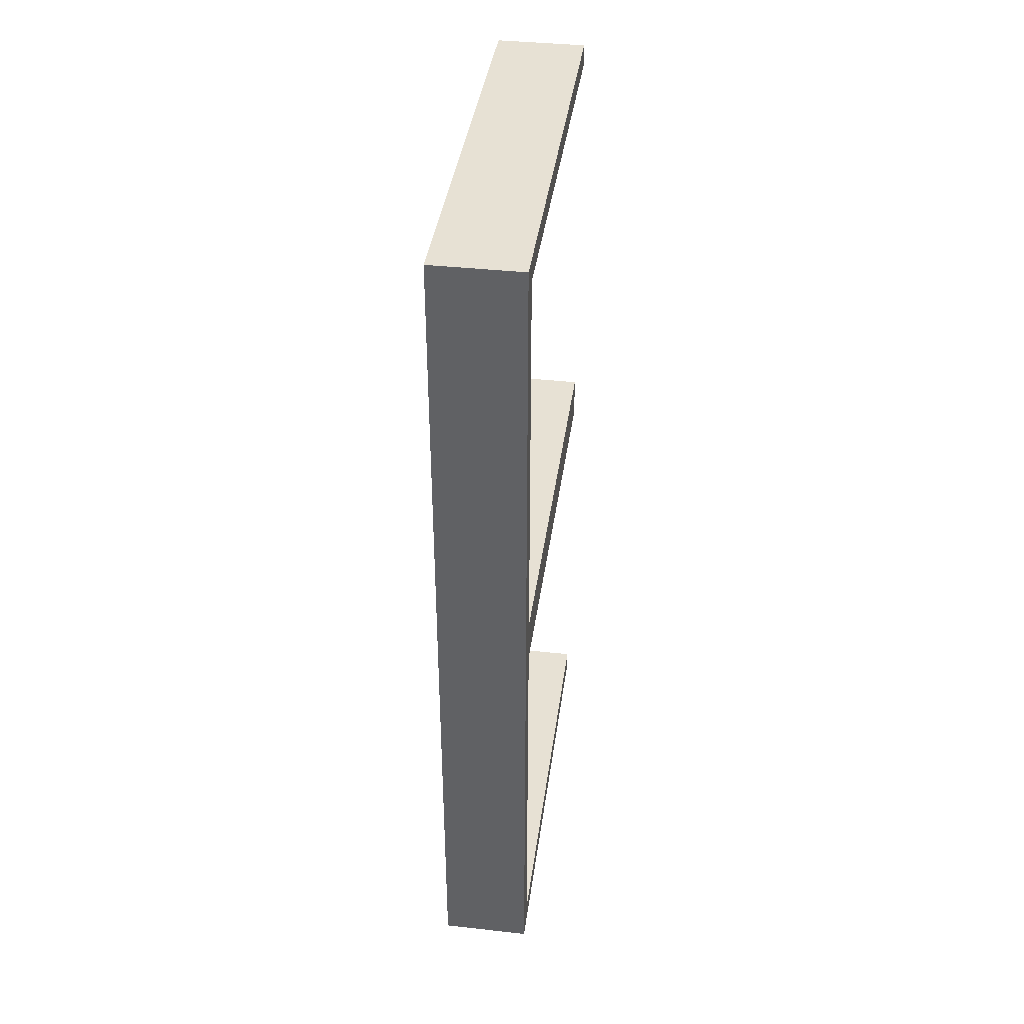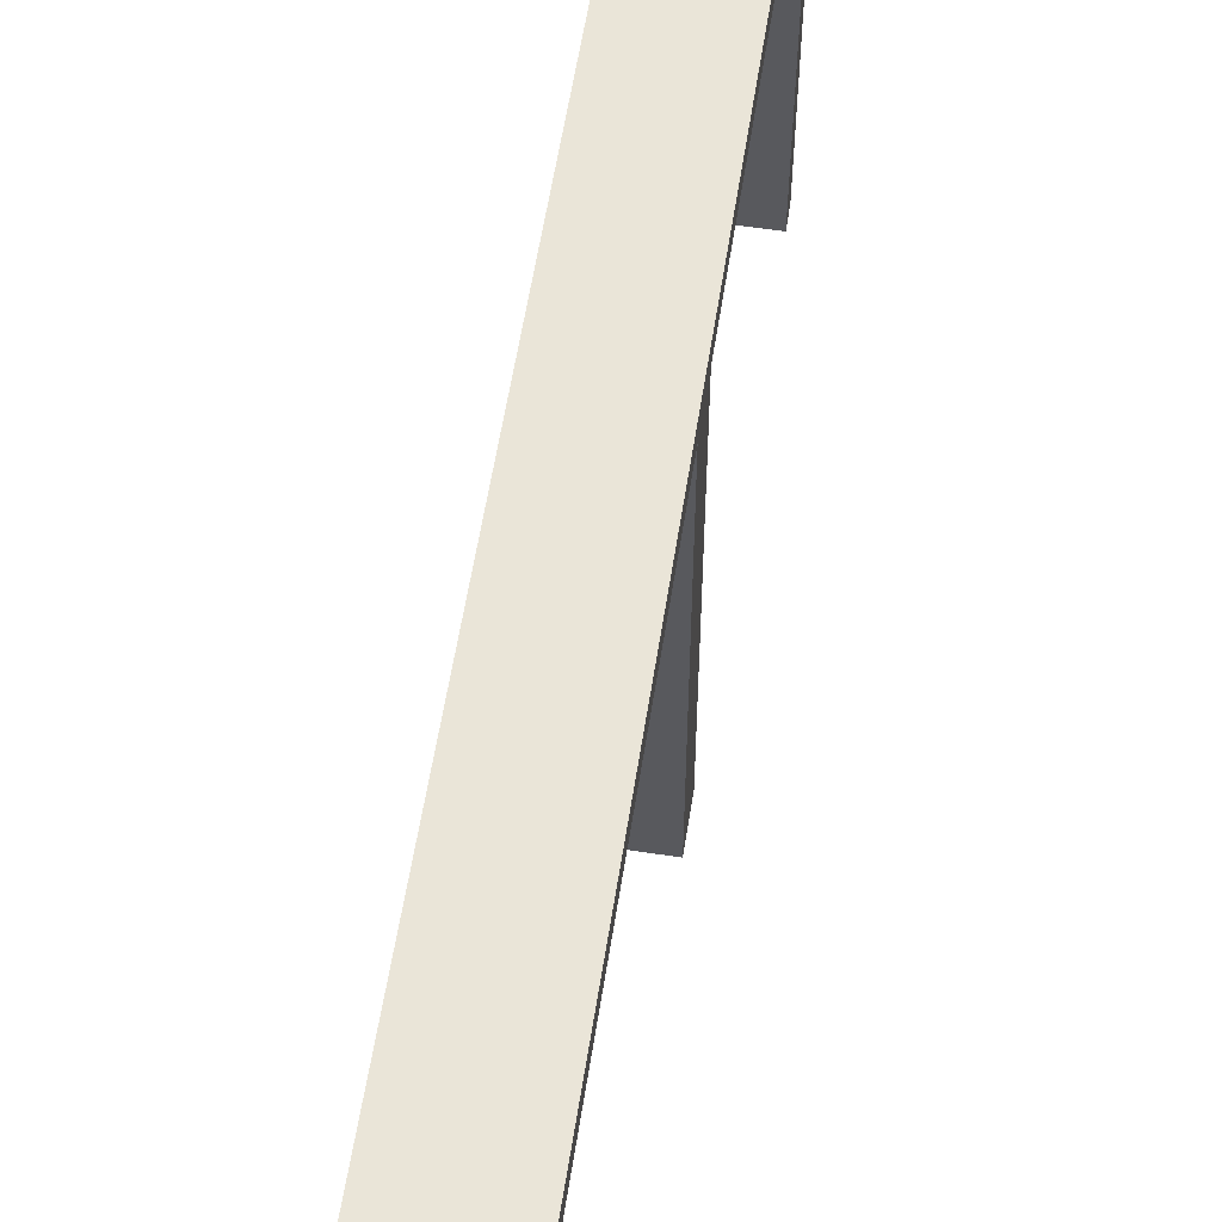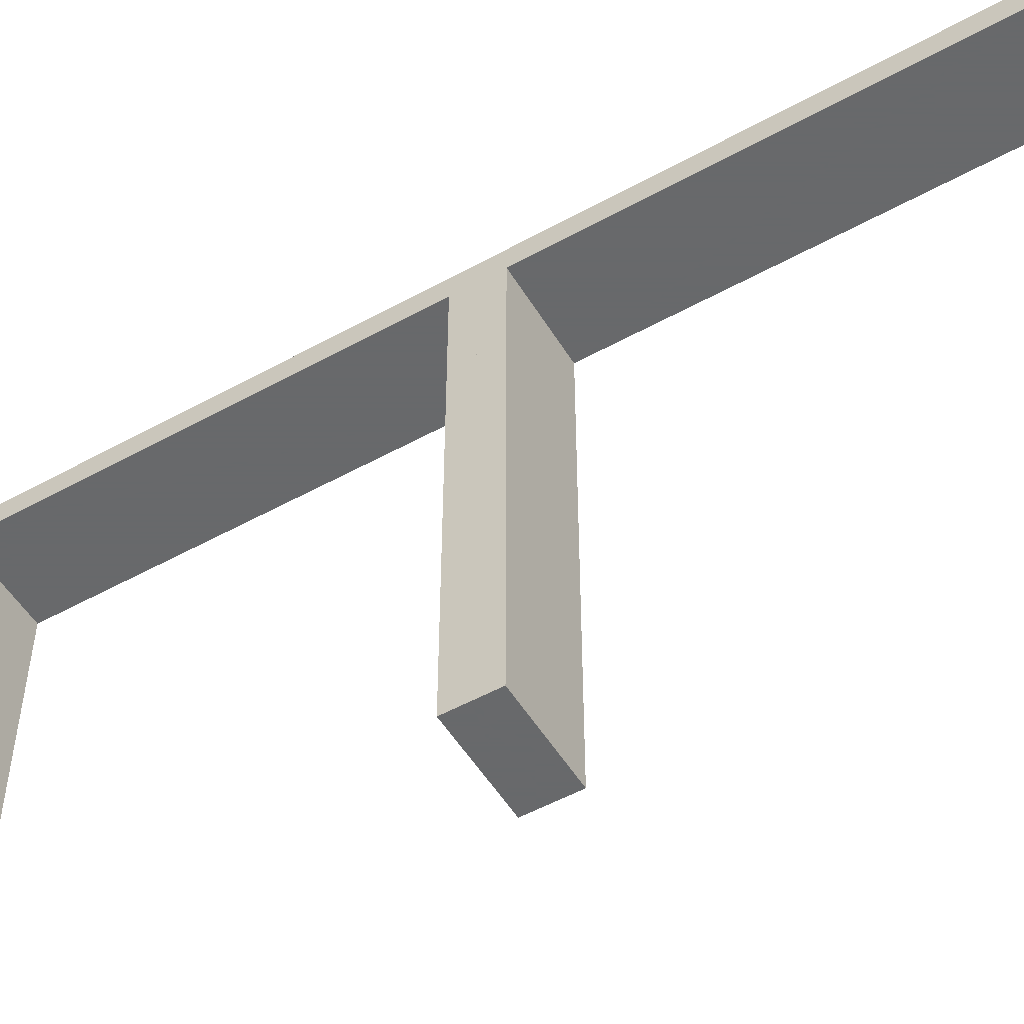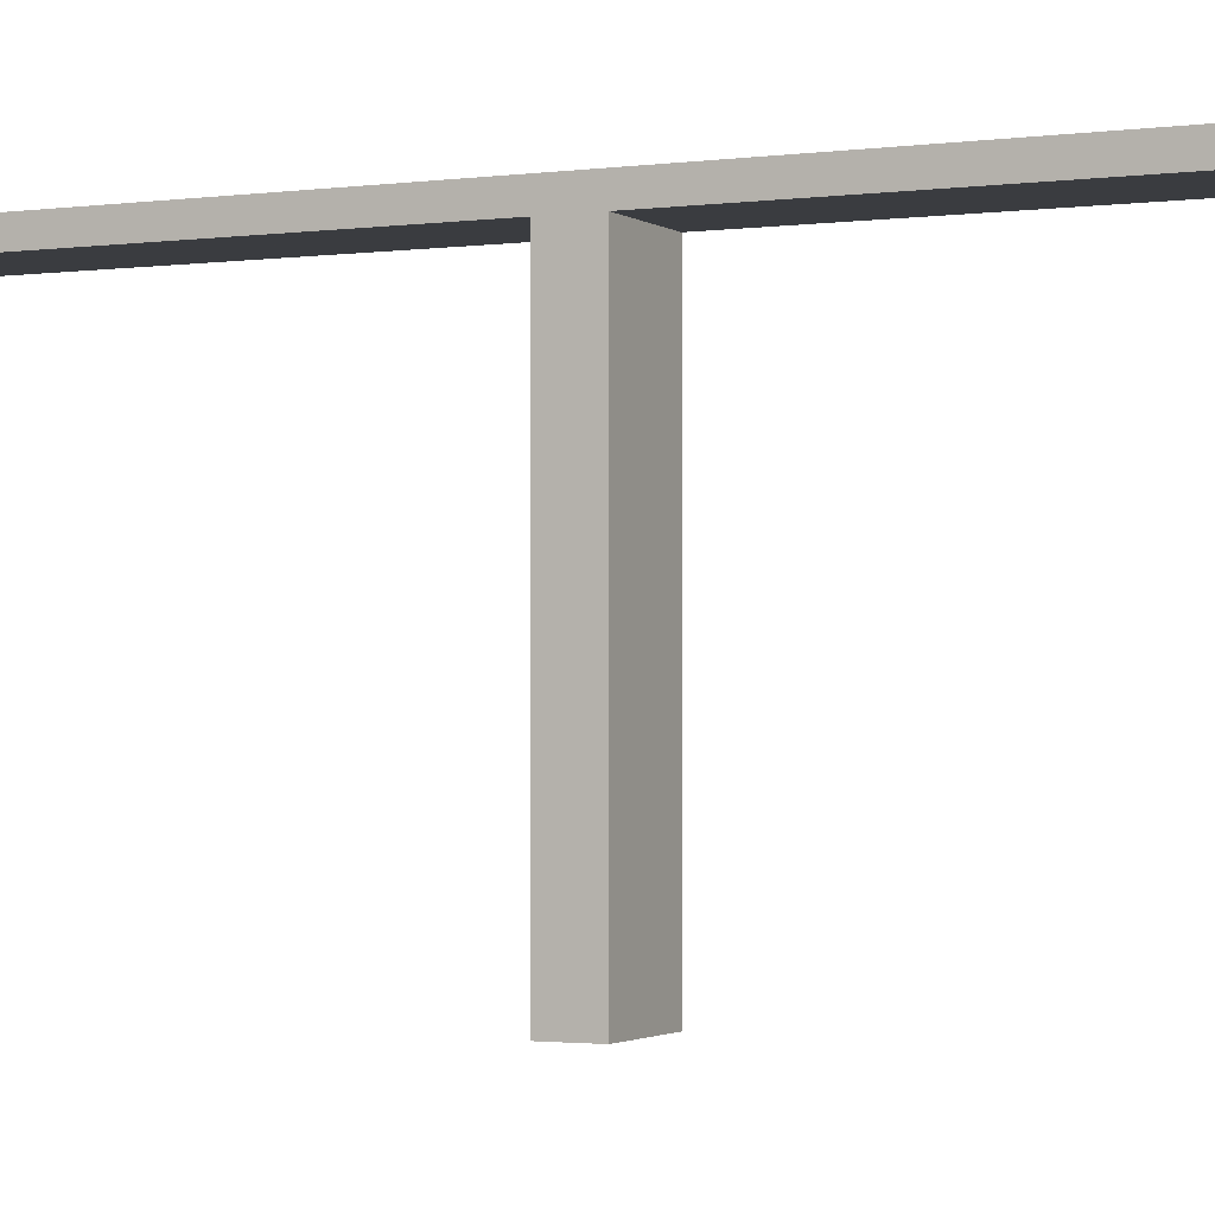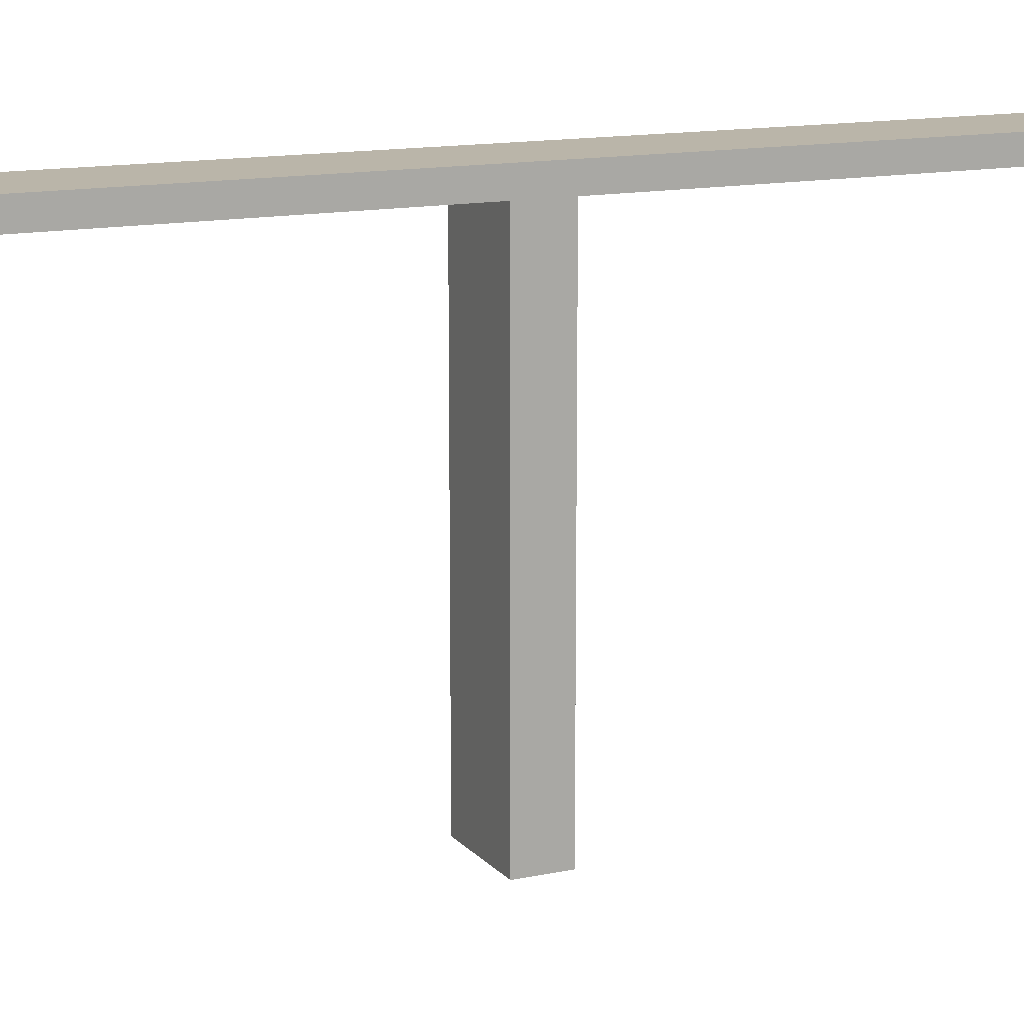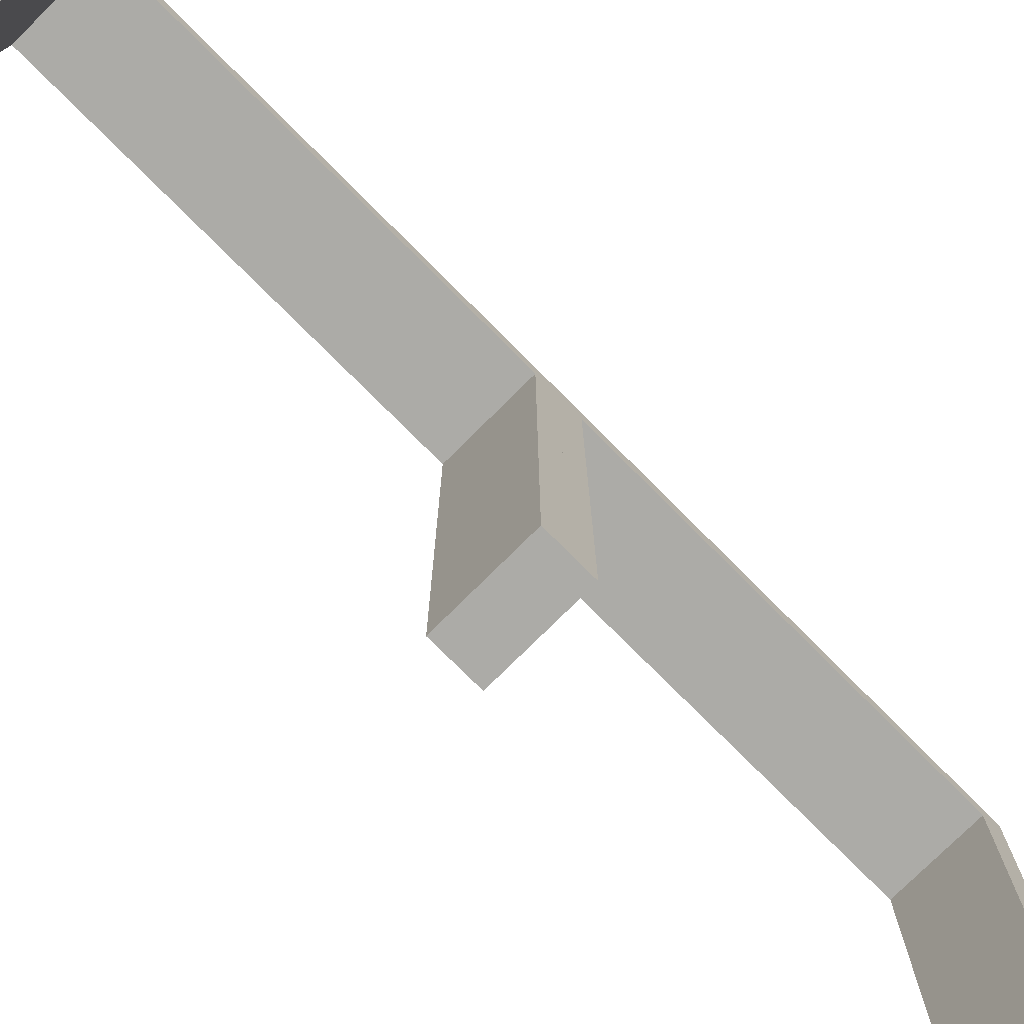
<metadata>
{"format":"obj","ext":"obj","renderer":"f3d","projection":"perspective","resolution":1024,"background":"white","views":[{"elev":39.4,"azim":7.8,"up":"+Y"},{"elev":59.0,"azim":-171.1,"up":"+Z"},{"elev":-52.6,"azim":120.7,"up":"+Z"},{"elev":-1.9,"azim":-64.2,"up":"+Z"},{"elev":13.7,"azim":-115.4,"up":"+Z"},{"elev":-76.2,"azim":44.9,"up":"+Z"}]}
</metadata>
<code>
v -0.2 0 0
v -0.2 0 0.5
v -0.2 -0.475 0
v -0.2 -0.475 0.475
v -0.2 0.025 0
v -0.2 0.025 0.475
v -0.2 -0.5 0
v -0.2 -0.5 0.5
v -0.2 0.5 0
v -0.2 0.5 0.5
v -0.2 -0.025 0
v -0.2 -0.025 0.475
v -0.2 0.475 0
v -0.2 0.475 0.475
v -0.3 0 0
v -0.3 0 0.5
v -0.3 -0.475 0
v -0.3 -0.475 0.475
v -0.3 0.025 0
v -0.3 0.025 0.475
v -0.3 -0.5 0
v -0.3 -0.5 0.5
v -0.3 0.5 0
v -0.3 0.5 0.5
v -0.3 -0.025 0
v -0.3 -0.025 0.475
v -0.3 0.475 0
v -0.3 0.475 0.475
f 15 16 26
f 18 26 16
f 22 21 18
f 16 22 18
f 1 11 12
f 4 2 12
f 8 4 7
f 2 4 8
f 2 8 22
f 8 7 21
f 1 2 16
f 12 11 25
f 3 4 18
f 4 12 26
f 1 15 25
f 3 17 21
f 15 26 25
f 21 17 18
f 1 12 2
f 4 3 7
f 2 22 16
f 8 21 22
f 1 16 15
f 12 25 26
f 3 18 17
f 4 26 18
f 1 25 11
f 3 21 7
f 15 16 20
f 28 20 16
f 24 23 28
f 16 24 28
f 1 5 6
f 14 2 6
f 10 14 9
f 2 14 10
f 2 10 24
f 10 9 23
f 1 2 16
f 6 5 19
f 13 14 28
f 14 6 20
f 1 15 19
f 13 27 23
f 15 20 19
f 23 27 28
f 1 6 2
f 14 13 9
f 2 24 16
f 10 23 24
f 1 16 15
f 6 19 20
f 13 28 27
f 14 20 28
f 1 19 5
f 13 23 9

</code>
